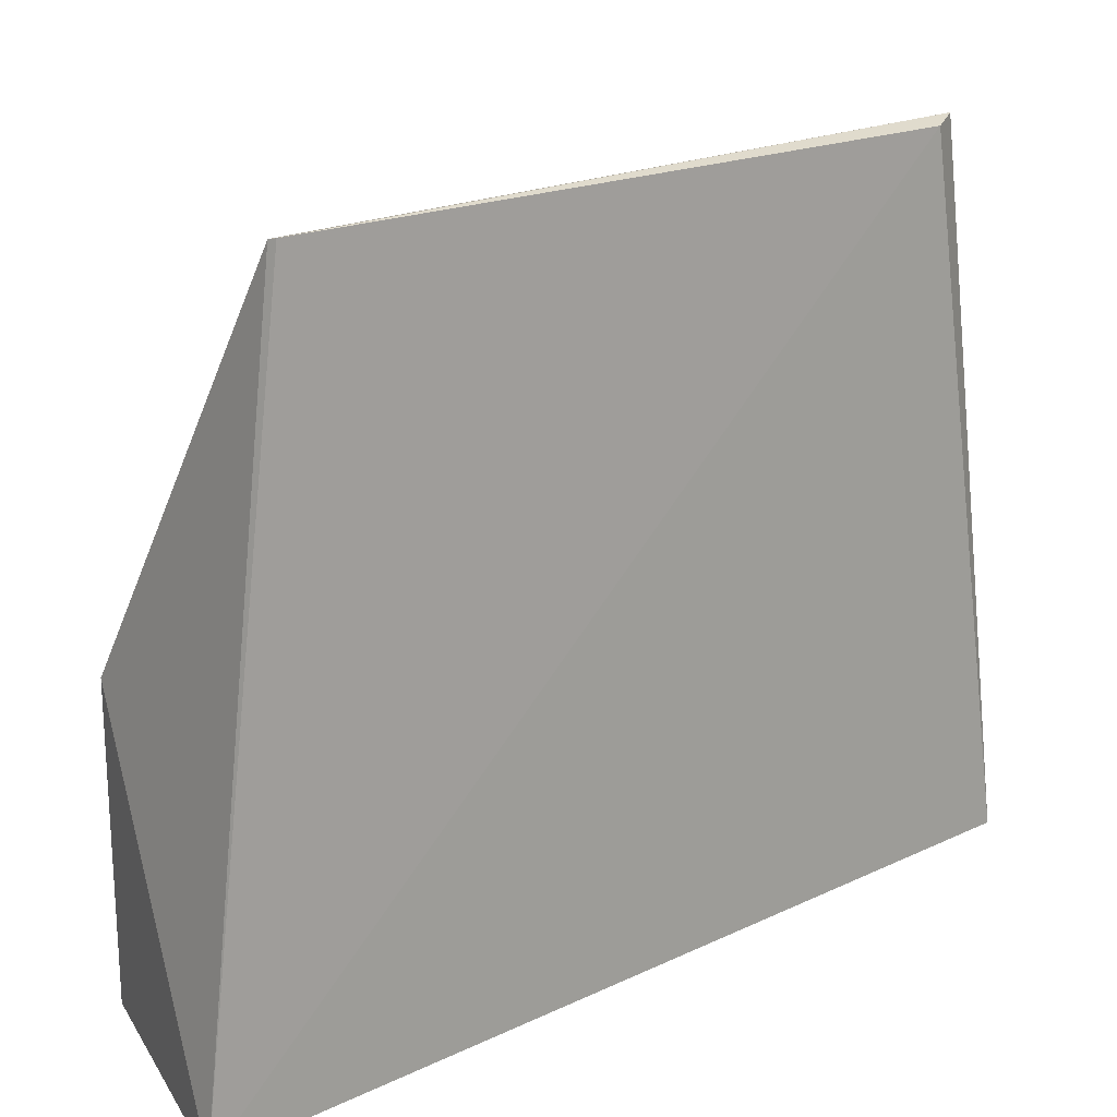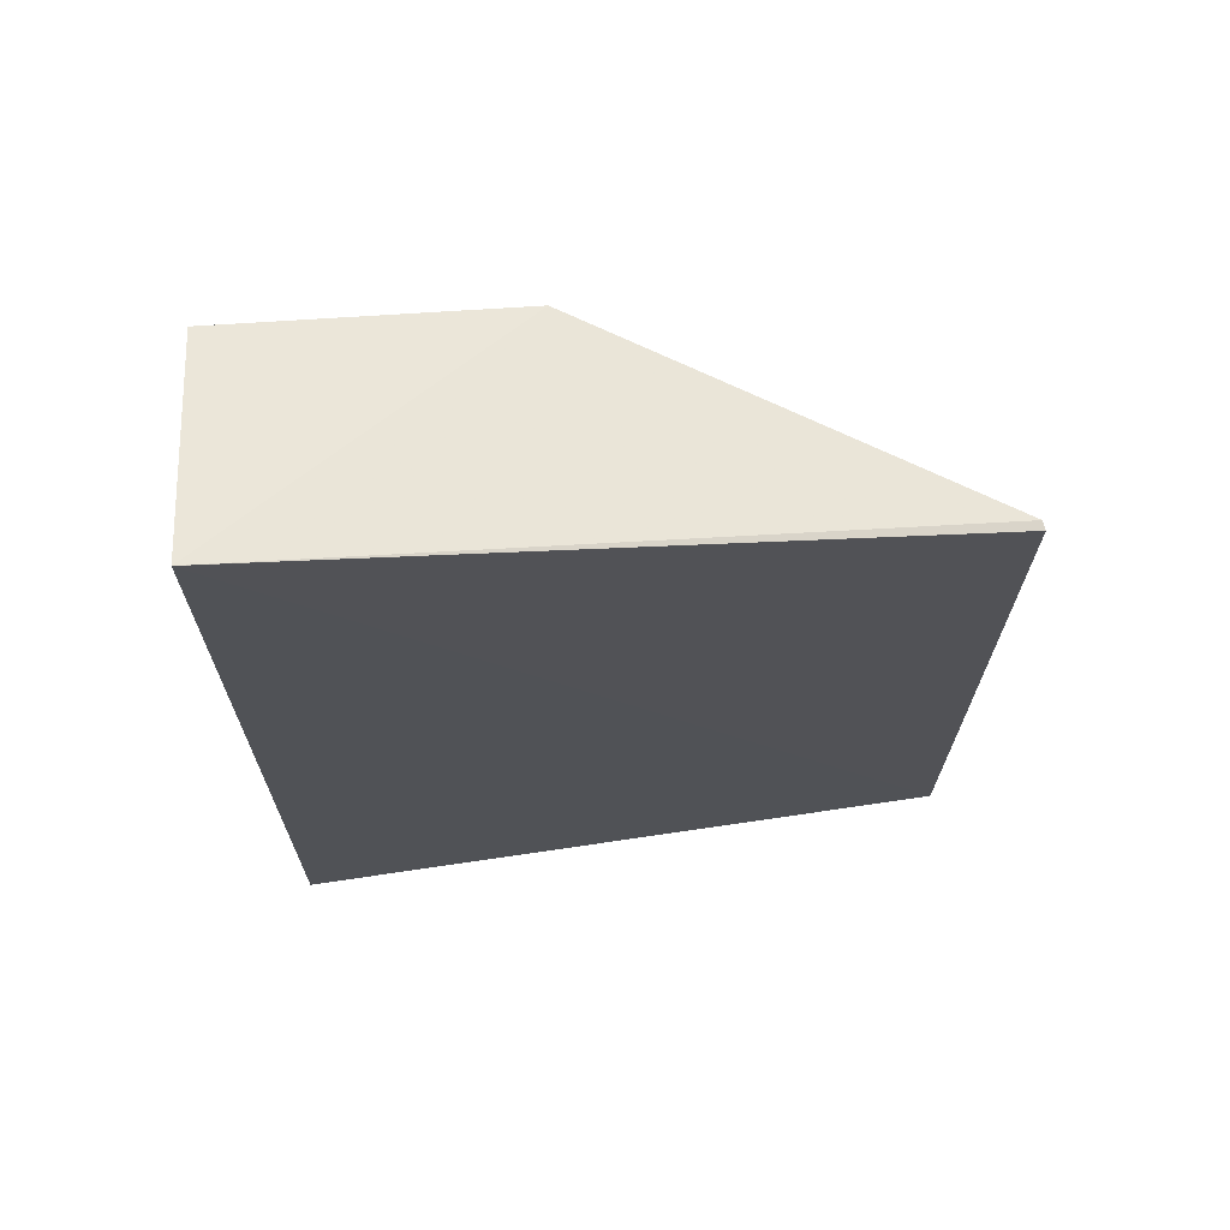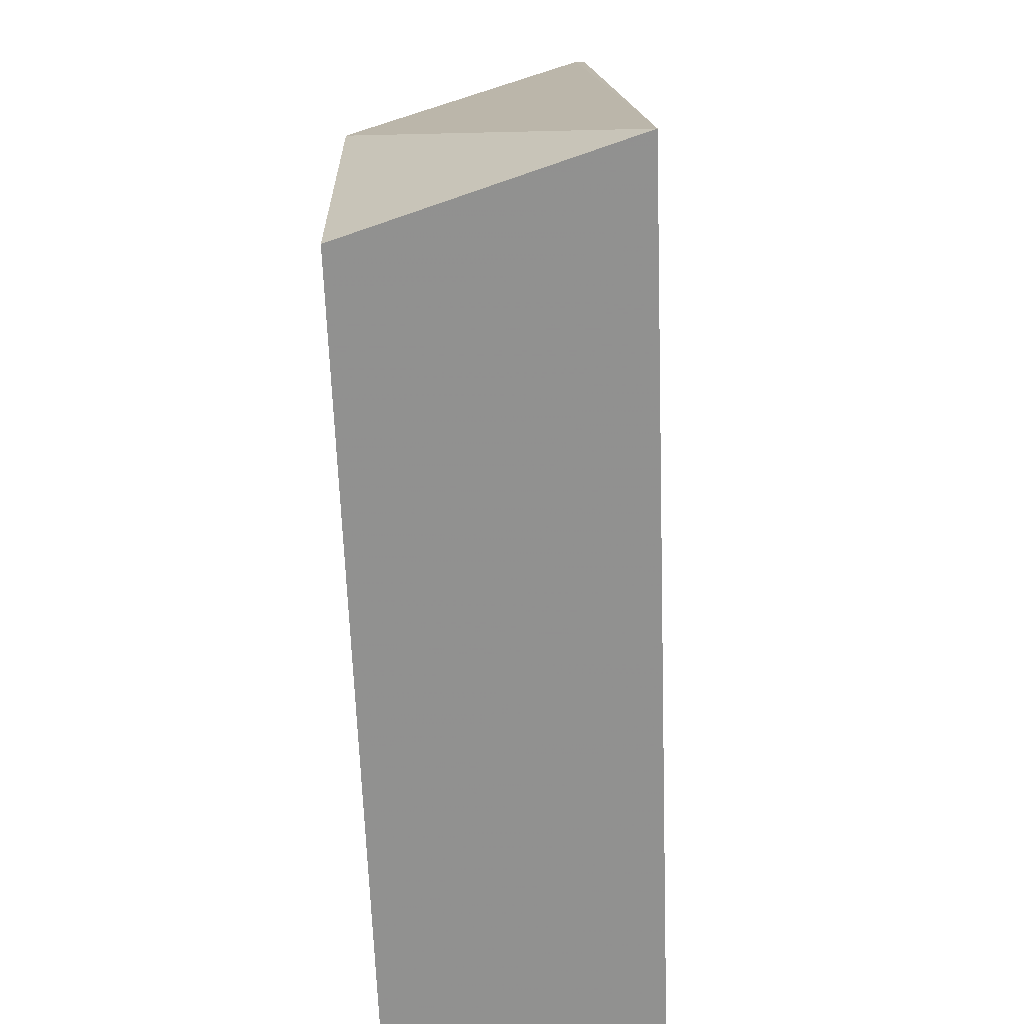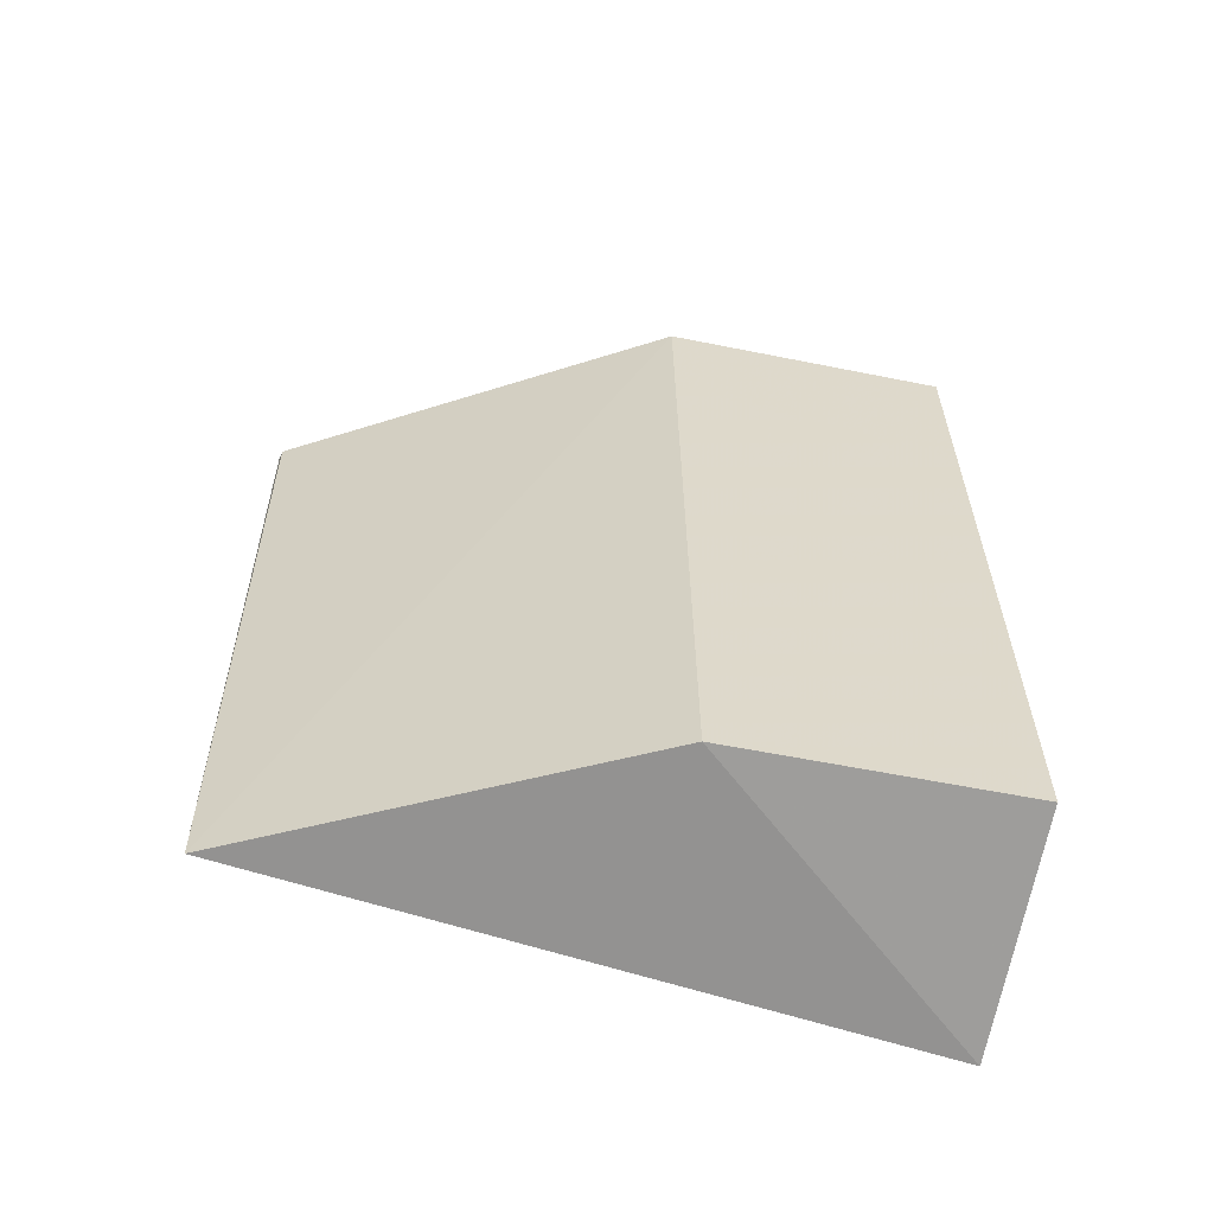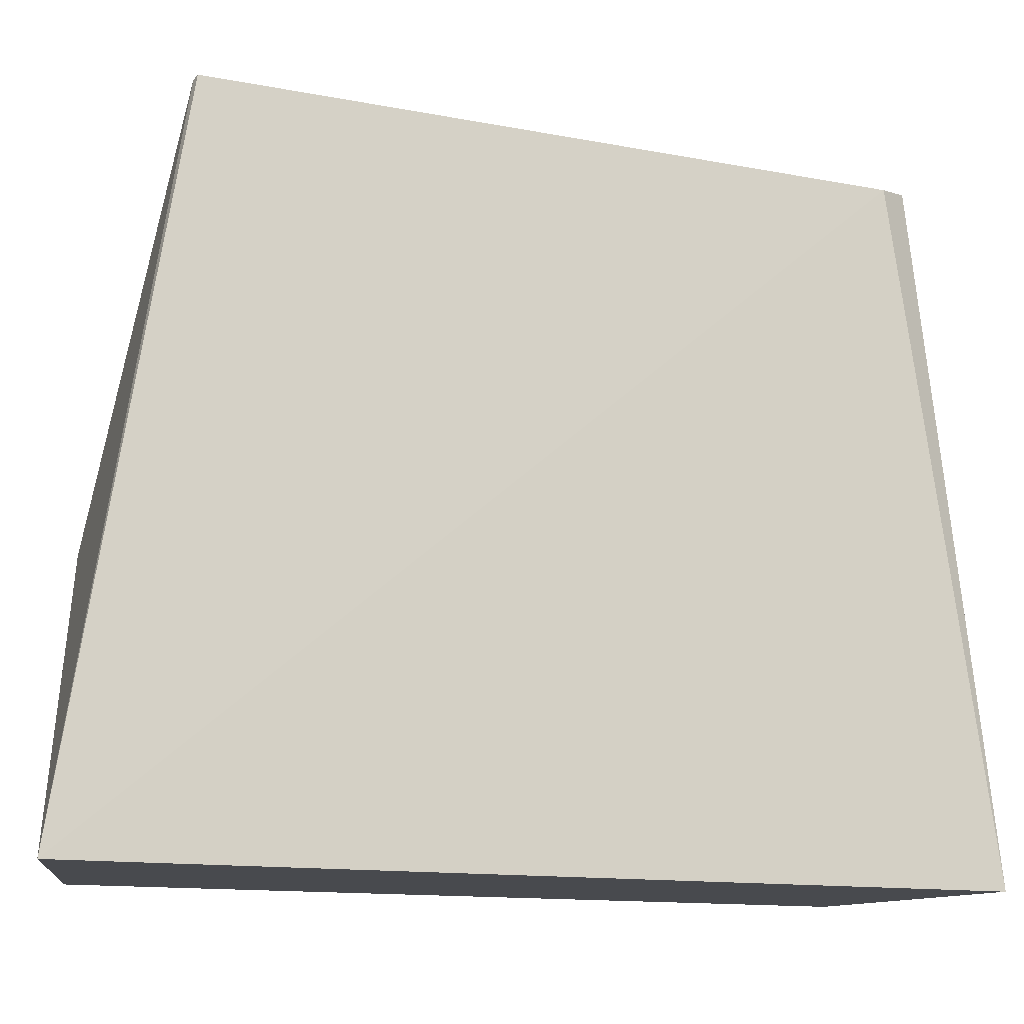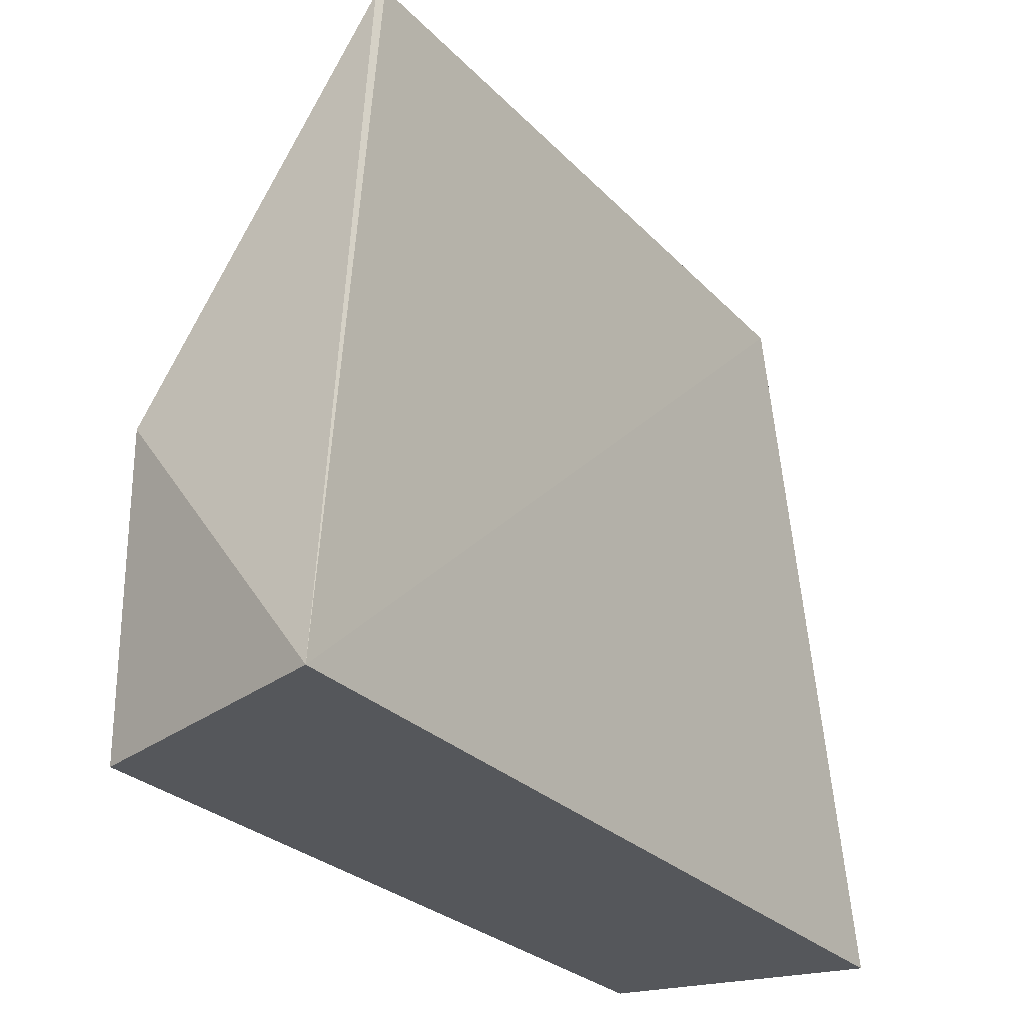
<metadata>
{"format":"obj","ext":"obj","renderer":"f3d","projection":"perspective","resolution":1024,"background":"white","views":[{"elev":20.2,"azim":51.8,"up":"+Y"},{"elev":65.5,"azim":86.1,"up":"+Z"},{"elev":-65.8,"azim":4.5,"up":"+Y"},{"elev":-56.5,"azim":-102.0,"up":"+Z"},{"elev":-13.0,"azim":69.4,"up":"+Y"},{"elev":-26.7,"azim":35.3,"up":"+Y"}]}
</metadata>
<code>
v -69.89 -3.746 5.561
v -69.61 -8.323 6.339
v -70.06 -3.791 0.9548
v -70.18 -3.756 0.7466
v -71.29 -8.325 5.891
v -69.88 -8.323 0.3845
v -71.29 -6.353 5.891
v -71.48 -8.325 0.7901
v -69.95 -3.759 5.574
v -71.48 -6.353 0.7901
f 1 2 3
f 1 3 4
f 6 3 2
f 6 4 3
f 7 5 2
f 8 5 7
f 8 6 2
f 8 2 5
f 9 7 2
f 9 2 1
f 9 1 4
f 9 4 7
f 10 4 6
f 10 6 8
f 10 8 7
f 10 7 4

</code>
